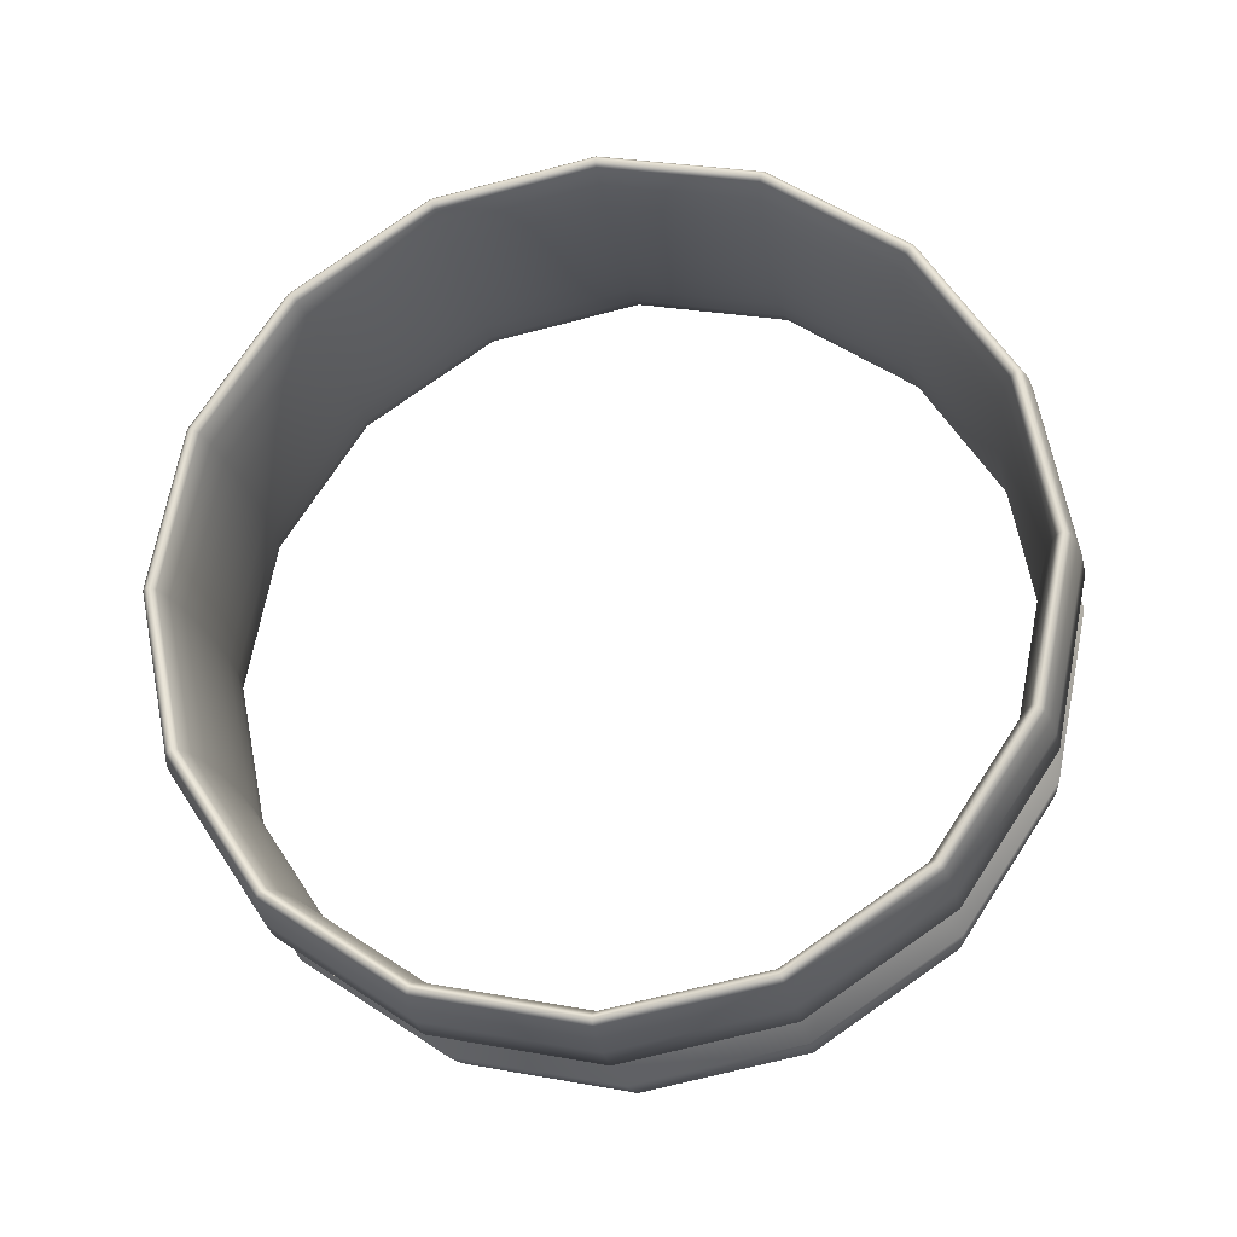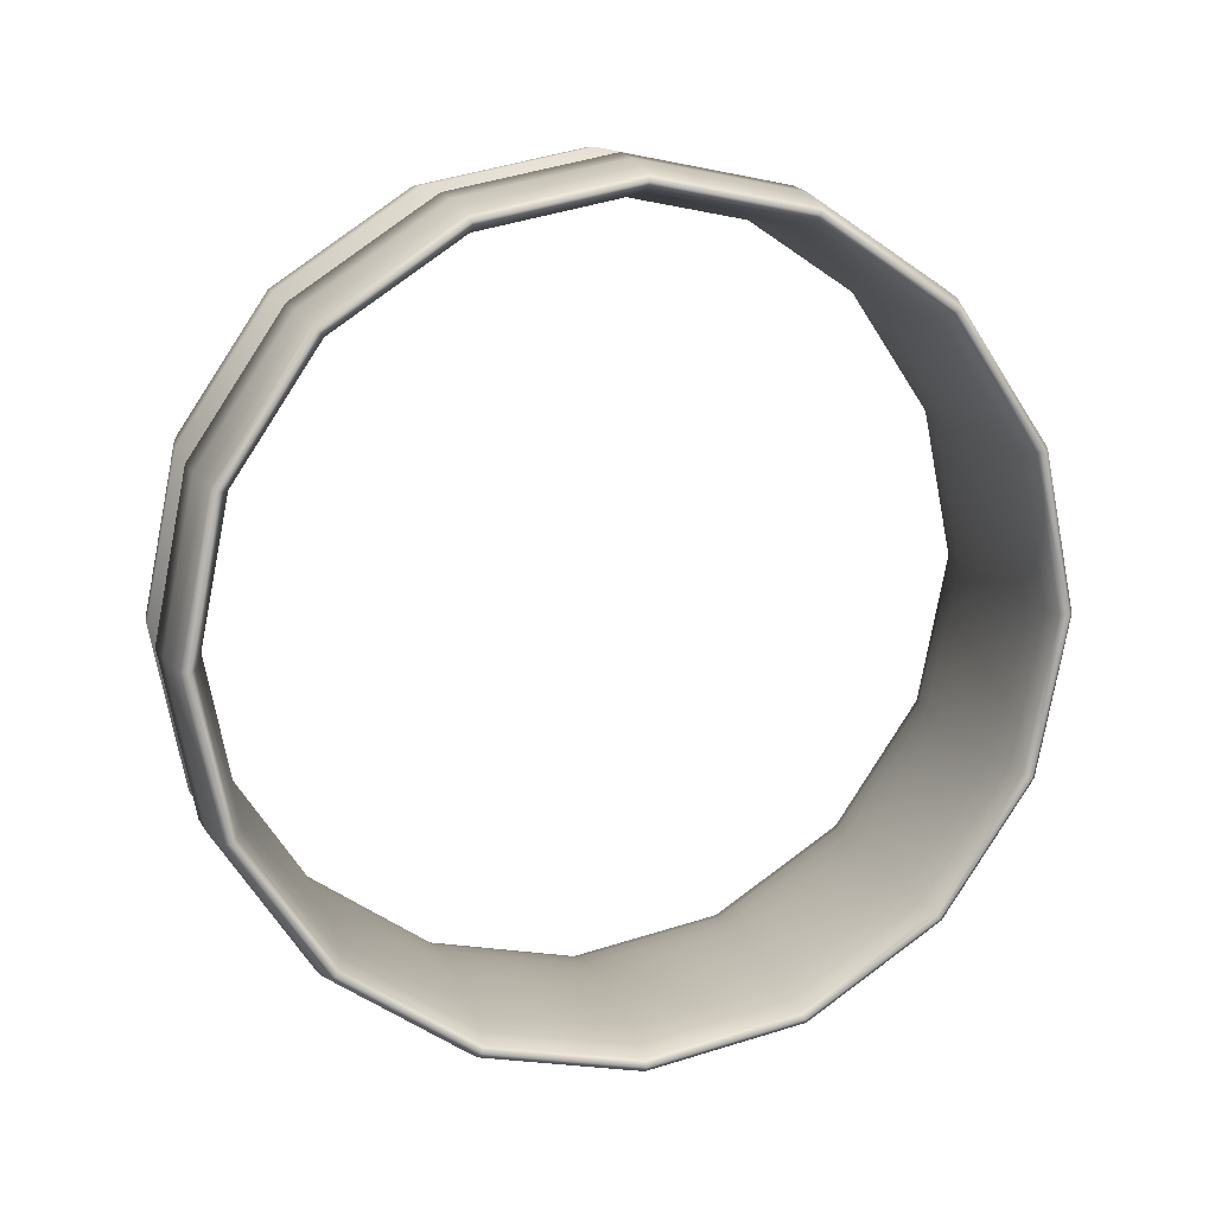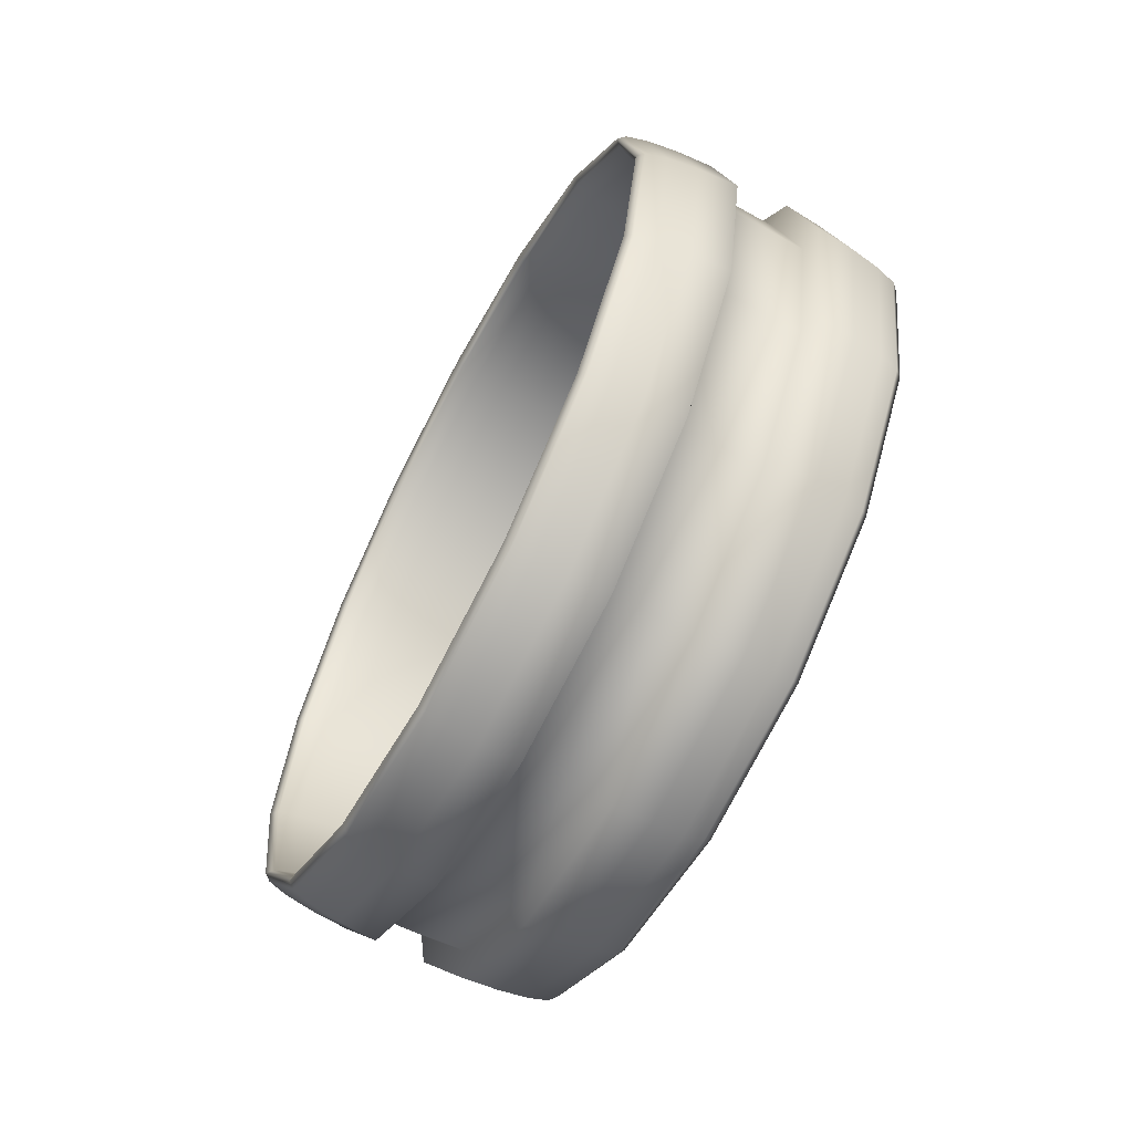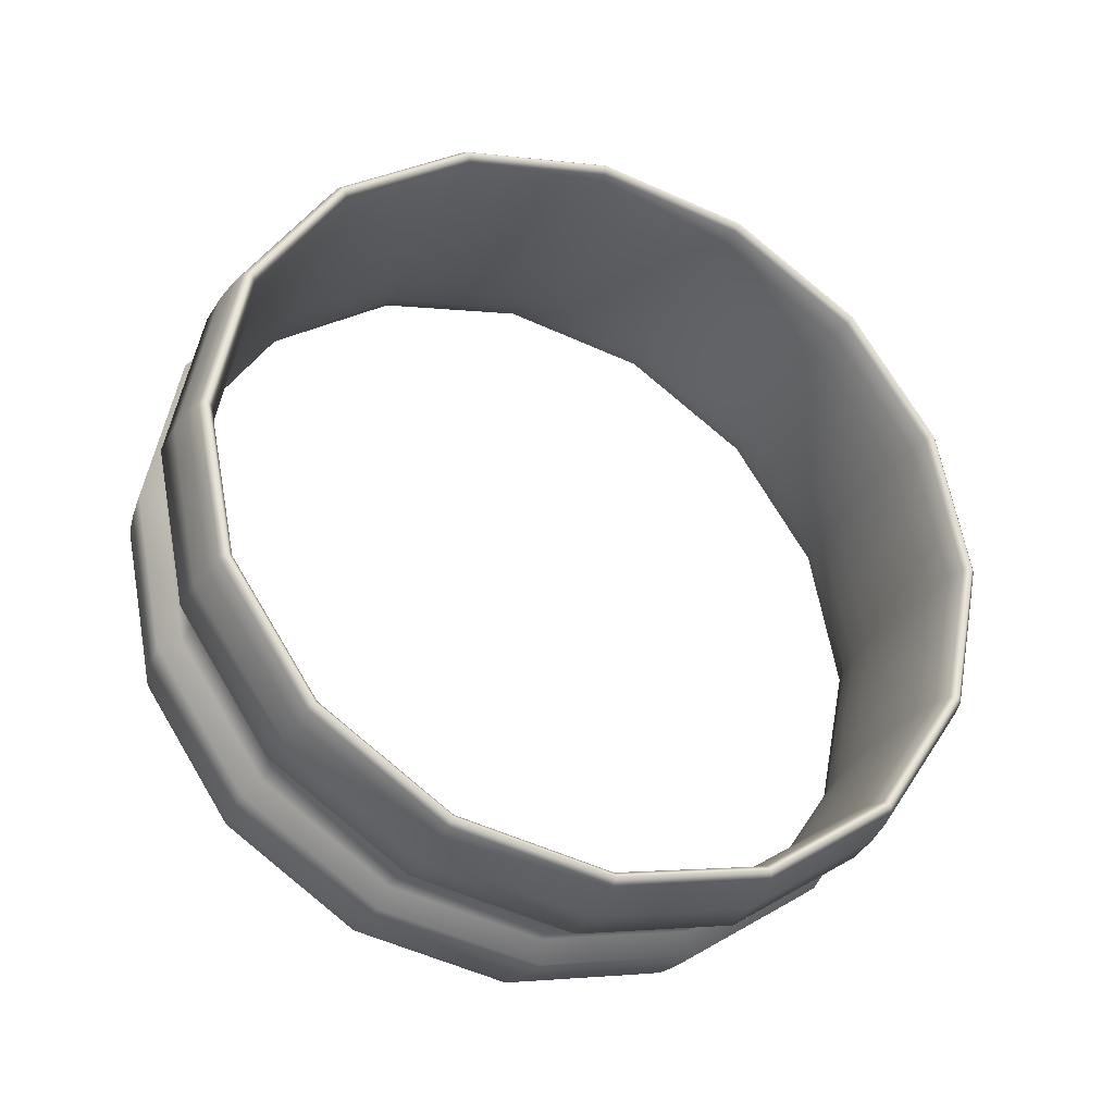
<metadata>
{"format":"obj","ext":"obj","renderer":"f3d","projection":"perspective","resolution":1024,"background":"white","views":[{"elev":-21.5,"azim":98.9,"up":"+Y"},{"elev":13.4,"azim":75.1,"up":"+Y"},{"elev":-64.1,"azim":152.1,"up":"+Z"},{"elev":-30.3,"azim":-112.2,"up":"+Y"}]}
</metadata>
<code>
v 0 0.2624 -0.543
v 0 0.5612 -0.9902
v 0 1.008 -1.289
v 0 1.536 -1.394
v -0 2.063 -1.289
v -0 2.51 -0.9902
v -0 2.809 -0.543
v -0 2.914 -0.01558
v -0 2.809 0.5119
v -0 2.51 0.959
v -0 2.063 1.258
v -0 1.536 1.363
v 0 1.008 1.258
v 0 0.5612 0.959
v 0 0.2624 0.5119
v 0 0.1575 -0.01557
v 0.1565 0.2591 -0.5444
v 0.1565 0.5587 -0.9927
v 0.1565 1.007 -1.292
v 0.1565 1.536 -1.397
v 0.1565 2.065 -1.292
v 0.1565 2.513 -0.9927
v 0.1565 2.812 -0.5444
v 0.1565 2.918 -0.01558
v 0.1565 2.812 0.5132
v 0.1565 2.513 0.9616
v 0.1565 2.065 1.261
v 0.1565 1.536 1.366
v 0.1565 1.007 1.261
v 0.1565 0.5587 0.9616
v 0.1565 0.2591 0.5132
v 0.1565 0.1539 -0.01557
v 0.2977 0.2496 -0.5483
v 0.2977 0.5514 -1
v 0.2977 1.003 -1.302
v 0.2977 1.536 -1.408
v 0.2977 2.069 -1.302
v 0.2977 2.52 -1
v 0.2977 2.822 -0.5483
v 0.2977 2.928 -0.01558
v 0.2977 2.822 0.5172
v 0.2977 2.52 0.9688
v 0.2977 2.069 1.271
v 0.2977 1.536 1.377
v 0.2977 1.003 1.271
v 0.2977 0.5514 0.9688
v 0.2977 0.2496 0.5172
v 0.2977 0.1436 -0.01557
v 0.4097 0.2348 -0.5545
v 0.4097 0.5401 -1.011
v 0.4097 0.9969 -1.317
v 0.4097 1.536 -1.424
v 0.4097 2.075 -1.317
v 0.4097 2.532 -1.011
v 0.4097 2.837 -0.5545
v 0.4097 2.944 -0.01558
v 0.4097 2.837 0.5233
v 0.4097 2.532 0.9802
v 0.4097 2.075 1.285
v 0.4097 1.536 1.393
v 0.4097 0.9969 1.285
v 0.4097 0.5401 0.9802
v 0.4097 0.2348 0.5233
v 0.4097 0.1276 -0.01557
v 0.4816 0.2161 -0.5622
v 0.4816 0.5258 -1.026
v 0.4816 0.9892 -1.335
v 0.4816 1.536 -1.444
v 0.4816 2.082 -1.335
v 0.4816 2.546 -1.026
v 0.4816 2.856 -0.5622
v 0.4816 2.964 -0.01558
v 0.4816 2.856 0.5311
v 0.4816 2.546 0.9945
v 0.4816 2.082 1.304
v 0.4816 1.536 1.413
v 0.4816 0.9892 1.304
v 0.4816 0.5258 0.9945
v 0.4816 0.2161 0.5311
v 0.4816 0.1074 -0.01557
v 0.5064 0.1954 -0.5708
v 0.5064 0.5099 -1.041
v 0.5064 0.9806 -1.356
v 0.5064 1.536 -1.466
v 0.5064 2.091 -1.356
v 0.5064 2.562 -1.041
v 0.5064 2.876 -0.5708
v 0.5064 2.987 -0.01558
v 0.5064 2.876 0.5396
v 0.5064 2.562 1.01
v 0.5064 2.091 1.325
v 0.5064 1.536 1.435
v 0.5064 0.9806 1.325
v 0.5064 0.5099 1.01
v 0.5064 0.1954 0.5396
v 0.5064 0.08495 -0.01557
v 0.4816 0.1747 -0.5794
v 0.4816 0.494 -1.057
v 0.4816 0.972 -1.377
v 0.4816 1.536 -1.489
v 0.4816 2.1 -1.377
v 0.4816 2.578 -1.057
v 0.4816 2.897 -0.5794
v 0.4816 3.009 -0.01558
v 0.4816 2.897 0.5482
v 0.4816 2.578 1.026
v 0.4816 2.1 1.346
v 0.4816 1.536 1.458
v 0.4816 0.972 1.346
v 0.4816 0.494 1.026
v 0.4816 0.1747 0.5482
v 0.4816 0.06254 -0.01557
v 0.4097 0.156 -0.5871
v 0.4097 0.4797 -1.072
v 0.4097 0.9643 -1.395
v 0.4097 1.536 -1.509
v 0.4097 2.107 -1.395
v 0.4097 2.592 -1.072
v 0.4097 2.916 -0.5871
v 0.4097 3.029 -0.01558
v 0.4097 2.916 0.556
v 0.4097 2.592 1.04
v 0.4097 2.107 1.364
v 0.4097 1.536 1.478
v 0.4097 0.9643 1.364
v 0.4097 0.4798 1.04
v 0.4097 0.156 0.556
v 0.4097 0.04231 -0.01557
v 0.2977 0.1412 -0.5933
v 0.2977 0.4684 -1.083
v 0.2977 0.9581 -1.41
v 0.2977 1.536 -1.525
v 0.2977 2.113 -1.41
v 0.2977 2.603 -1.083
v 0.2977 2.93 -0.5933
v 0.2977 3.045 -0.01558
v 0.2977 2.93 0.5621
v 0.2977 2.603 1.052
v 0.2977 2.113 1.379
v 0.2977 1.536 1.494
v 0.2977 0.9581 1.379
v 0.2977 0.4684 1.052
v 0.2977 0.1412 0.5621
v 0.2977 0.02627 -0.01557
v 0.1565 0.1317 -0.5972
v 0.1565 0.4611 -1.09
v 0.1565 0.9542 -1.42
v 0.1565 1.536 -1.535
v 0.1565 2.117 -1.42
v 0.1565 2.611 -1.09
v 0.1565 2.94 -0.5972
v 0.1565 3.056 -0.01558
v 0.1565 2.94 0.566
v 0.1565 2.611 1.059
v 0.1565 2.117 1.389
v 0.1565 1.536 1.504
v 0.1565 0.9542 1.389
v 0.1565 0.4611 1.059
v 0.1565 0.1317 0.566
v 0.1565 0.01596 -0.01557
v -0.1565 0.1317 -0.5972
v -0.1565 0.4611 -1.09
v -0.1565 0.9542 -1.42
v -0.1565 1.536 -1.535
v -0.1565 2.117 -1.42
v -0.1565 2.611 -1.09
v -0.1565 2.94 -0.5972
v -0.1565 3.056 -0.01558
v -0.1565 2.94 0.566
v -0.1565 2.611 1.059
v -0.1565 2.117 1.389
v -0.1565 1.536 1.504
v -0.1565 0.9542 1.389
v -0.1565 0.4611 1.059
v -0.1565 0.1317 0.566
v -0.1565 0.01596 -0.01557
v -0.2977 0.1412 -0.5933
v -0.2977 0.4684 -1.083
v -0.2977 0.9581 -1.41
v -0.2977 1.536 -1.525
v -0.2977 2.113 -1.41
v -0.2977 2.603 -1.083
v -0.2977 2.93 -0.5933
v -0.2977 3.045 -0.01558
v -0.2977 2.93 0.5621
v -0.2977 2.603 1.052
v -0.2977 2.113 1.379
v -0.2977 1.536 1.494
v -0.2977 0.9581 1.379
v -0.2977 0.4684 1.052
v -0.2977 0.1412 0.5621
v -0.2977 0.02627 -0.01557
v -0.4097 0.156 -0.5871
v -0.4097 0.4797 -1.072
v -0.4097 0.9643 -1.395
v -0.4097 1.536 -1.509
v -0.4097 2.107 -1.395
v -0.4097 2.592 -1.072
v -0.4097 2.916 -0.5871
v -0.4097 3.029 -0.01558
v -0.4097 2.916 0.556
v -0.4097 2.592 1.04
v -0.4097 2.107 1.364
v -0.4097 1.536 1.478
v -0.4097 0.9643 1.364
v -0.4097 0.4798 1.04
v -0.4097 0.156 0.556
v -0.4097 0.04231 -0.01557
v -0.4816 0.1747 -0.5794
v -0.4816 0.494 -1.057
v -0.4816 0.972 -1.377
v -0.4816 1.536 -1.489
v -0.4816 2.1 -1.377
v -0.4816 2.578 -1.057
v -0.4816 2.897 -0.5794
v -0.4816 3.009 -0.01558
v -0.4816 2.897 0.5482
v -0.4816 2.578 1.026
v -0.4816 2.1 1.346
v -0.4816 1.536 1.458
v -0.4816 0.972 1.346
v -0.4816 0.494 1.026
v -0.4816 0.1747 0.5482
v -0.4816 0.06254 -0.01557
v -0.5064 0.1954 -0.5708
v -0.5064 0.5099 -1.041
v -0.5064 0.9806 -1.356
v -0.5064 1.536 -1.466
v -0.5064 2.091 -1.356
v -0.5064 2.562 -1.041
v -0.5064 2.876 -0.5708
v -0.5064 2.987 -0.01558
v -0.5064 2.876 0.5396
v -0.5064 2.562 1.01
v -0.5064 2.091 1.325
v -0.5064 1.536 1.435
v -0.5064 0.9806 1.325
v -0.5064 0.5099 1.01
v -0.5064 0.1954 0.5396
v -0.5064 0.08495 -0.01557
v -0.4816 0.2161 -0.5622
v -0.4816 0.5258 -1.026
v -0.4816 0.9892 -1.335
v -0.4816 1.536 -1.444
v -0.4816 2.082 -1.335
v -0.4816 2.546 -1.026
v -0.4816 2.856 -0.5622
v -0.4816 2.964 -0.01558
v -0.4816 2.856 0.5311
v -0.4816 2.546 0.9945
v -0.4816 2.082 1.304
v -0.4816 1.536 1.413
v -0.4816 0.9892 1.304
v -0.4816 0.5258 0.9945
v -0.4816 0.2161 0.5311
v -0.4816 0.1074 -0.01557
v -0.4097 0.2348 -0.5545
v -0.4097 0.5401 -1.011
v -0.4097 0.9969 -1.317
v -0.4097 1.536 -1.424
v -0.4097 2.075 -1.317
v -0.4097 2.532 -1.011
v -0.4097 2.837 -0.5545
v -0.4097 2.944 -0.01558
v -0.4097 2.837 0.5233
v -0.4097 2.532 0.9802
v -0.4097 2.075 1.285
v -0.4097 1.536 1.393
v -0.4097 0.9969 1.285
v -0.4097 0.5401 0.9802
v -0.4097 0.2348 0.5233
v -0.4097 0.1276 -0.01557
v -0.2977 0.2496 -0.5483
v -0.2977 0.5514 -1
v -0.2977 1.003 -1.302
v -0.2977 1.536 -1.408
v -0.2977 2.069 -1.302
v -0.2977 2.52 -1
v -0.2977 2.822 -0.5483
v -0.2977 2.928 -0.01558
v -0.2977 2.822 0.5172
v -0.2977 2.52 0.9688
v -0.2977 2.069 1.271
v -0.2977 1.536 1.377
v -0.2977 1.003 1.271
v -0.2977 0.5514 0.9688
v -0.2977 0.2496 0.5172
v -0.2977 0.1436 -0.01557
v -0.1565 0.2591 -0.5444
v -0.1565 0.5587 -0.9927
v -0.1565 1.007 -1.292
v -0.1565 1.536 -1.397
v -0.1565 2.065 -1.292
v -0.1565 2.513 -0.9927
v -0.1565 2.812 -0.5444
v -0.1565 2.918 -0.01558
v -0.1565 2.812 0.5132
v -0.1565 2.513 0.9616
v -0.1565 2.065 1.261
v -0.1565 1.536 1.366
v -0.1565 1.007 1.261
v -0.1565 0.5587 0.9616
v -0.1565 0.2591 0.5132
v -0.1565 0.1539 -0.01557
v 0.1474 0.2133 -0.5634
v 0.1474 0.5236 -1.028
v 0 0.2102 -0.5647
v 0 0.5212 -1.03
v 0.1474 0.988 -1.338
v 0 0.9867 -1.341
v 0.1474 1.536 -1.447
v 0 1.536 -1.45
v 0.1474 2.084 -1.338
v -0 2.085 -1.341
v 0.1474 2.548 -1.028
v -0 2.55 -1.03
v 0.1474 2.858 -0.5634
v -0 2.861 -0.5647
v 0.1474 2.967 -0.01558
v -0 2.971 -0.01558
v 0.1474 2.858 0.5322
v -0 2.861 0.5335
v 0.1474 2.548 0.9966
v -0 2.55 0.999
v 0.1474 2.084 1.307
v -0 2.085 1.31
v 0.1474 1.536 1.416
v -0 1.536 1.419
v 0.1474 0.988 1.307
v 0 0.9867 1.31
v 0.1474 0.5236 0.9966
v 0 0.5212 0.999
v 0.1474 0.2133 0.5322
v 0 0.2102 0.5335
v 0.1474 0.1043 -0.01557
v 0 0.101 -0.01557
v -0.1474 0.2133 -0.5634
v -0.1474 0.5236 -1.028
v -0.1474 0.988 -1.338
v -0.1474 1.536 -1.447
v -0.1474 2.084 -1.338
v -0.1474 2.548 -1.028
v -0.1474 2.858 -0.5634
v -0.1474 2.967 -0.01558
v -0.1474 2.858 0.5322
v -0.1474 2.548 0.9966
v -0.1474 2.084 1.307
v -0.1474 1.536 1.416
v -0.1474 0.988 1.307
v -0.1474 0.5236 0.9966
v -0.1474 0.2133 0.5322
v -0.1474 0.1043 -0.01557
g Ring_Juronian
f 2 1 17 18
f 3 2 18 19
f 4 3 19 20
f 5 4 20 21
f 6 5 21 22
f 7 6 22 23
f 8 7 23 24
f 9 8 24 25
f 10 9 25 26
f 11 10 26 27
f 12 11 27 28
f 13 12 28 29
f 14 13 29 30
f 15 14 30 31
f 16 15 31 32
f 1 16 32 17
f 18 17 33 34
f 19 18 34 35
f 20 19 35 36
f 21 20 36 37
f 22 21 37 38
f 23 22 38 39
f 24 23 39 40
f 25 24 40 41
f 26 25 41 42
f 27 26 42 43
f 28 27 43 44
f 29 28 44 45
f 30 29 45 46
f 31 30 46 47
f 32 31 47 48
f 17 32 48 33
f 34 33 49 50
f 35 34 50 51
f 36 35 51 52
f 37 36 52 53
f 38 37 53 54
f 39 38 54 55
f 40 39 55 56
f 41 40 56 57
f 42 41 57 58
f 43 42 58 59
f 44 43 59 60
f 45 44 60 61
f 46 45 61 62
f 47 46 62 63
f 48 47 63 64
f 33 48 64 49
f 50 49 65 66
f 51 50 66 67
f 52 51 67 68
f 53 52 68 69
f 54 53 69 70
f 55 54 70 71
f 56 55 71 72
f 57 56 72 73
f 58 57 73 74
f 59 58 74 75
f 60 59 75 76
f 61 60 76 77
f 62 61 77 78
f 63 62 78 79
f 64 63 79 80
f 49 64 80 65
f 66 65 81 82
f 67 66 82 83
f 68 67 83 84
f 69 68 84 85
f 70 69 85 86
f 71 70 86 87
f 72 71 87 88
f 73 72 88 89
f 74 73 89 90
f 75 74 90 91
f 76 75 91 92
f 77 76 92 93
f 78 77 93 94
f 79 78 94 95
f 80 79 95 96
f 65 80 96 81
f 82 81 97 98
f 83 82 98 99
f 84 83 99 100
f 85 84 100 101
f 86 85 101 102
f 87 86 102 103
f 88 87 103 104
f 89 88 104 105
f 90 89 105 106
f 91 90 106 107
f 92 91 107 108
f 93 92 108 109
f 94 93 109 110
f 95 94 110 111
f 96 95 111 112
f 81 96 112 97
f 98 97 113 114
f 99 98 114 115
f 100 99 115 116
f 101 100 116 117
f 102 101 117 118
f 103 102 118 119
f 104 103 119 120
f 105 104 120 121
f 106 105 121 122
f 107 106 122 123
f 108 107 123 124
f 109 108 124 125
f 110 109 125 126
f 111 110 126 127
f 112 111 127 128
f 97 112 128 113
f 114 113 129 130
f 115 114 130 131
f 116 115 131 132
f 117 116 132 133
f 118 117 133 134
f 119 118 134 135
f 120 119 135 136
f 121 120 136 137
f 122 121 137 138
f 123 122 138 139
f 124 123 139 140
f 125 124 140 141
f 126 125 141 142
f 127 126 142 143
f 128 127 143 144
f 113 128 144 129
f 130 129 145 146
f 131 130 146 147
f 132 131 147 148
f 133 132 148 149
f 134 133 149 150
f 135 134 150 151
f 136 135 151 152
f 137 136 152 153
f 138 137 153 154
f 139 138 154 155
f 140 139 155 156
f 141 140 156 157
f 142 141 157 158
f 143 142 158 159
f 144 143 159 160
f 129 144 160 145
f 306 305 307 308
f 309 306 308 310
f 311 309 310 312
f 313 311 312 314
f 315 313 314 316
f 317 315 316 318
f 319 317 318 320
f 321 319 320 322
f 323 321 322 324
f 325 323 324 326
f 327 325 326 328
f 329 327 328 330
f 331 329 330 332
f 333 331 332 334
f 335 333 334 336
f 305 335 336 307
f 308 307 337 338
f 310 308 338 339
f 312 310 339 340
f 314 312 340 341
f 316 314 341 342
f 318 316 342 343
f 320 318 343 344
f 322 320 344 345
f 324 322 345 346
f 326 324 346 347
f 328 326 347 348
f 330 328 348 349
f 332 330 349 350
f 334 332 350 351
f 336 334 351 352
f 307 336 352 337
f 162 161 177 178
f 163 162 178 179
f 164 163 179 180
f 165 164 180 181
f 166 165 181 182
f 167 166 182 183
f 168 167 183 184
f 169 168 184 185
f 170 169 185 186
f 171 170 186 187
f 172 171 187 188
f 173 172 188 189
f 174 173 189 190
f 175 174 190 191
f 176 175 191 192
f 161 176 192 177
f 178 177 193 194
f 179 178 194 195
f 180 179 195 196
f 181 180 196 197
f 182 181 197 198
f 183 182 198 199
f 184 183 199 200
f 185 184 200 201
f 186 185 201 202
f 187 186 202 203
f 188 187 203 204
f 189 188 204 205
f 190 189 205 206
f 191 190 206 207
f 192 191 207 208
f 177 192 208 193
f 194 193 209 210
f 195 194 210 211
f 196 195 211 212
f 197 196 212 213
f 198 197 213 214
f 199 198 214 215
f 200 199 215 216
f 201 200 216 217
f 202 201 217 218
f 203 202 218 219
f 204 203 219 220
f 205 204 220 221
f 206 205 221 222
f 207 206 222 223
f 208 207 223 224
f 193 208 224 209
f 210 209 225 226
f 211 210 226 227
f 212 211 227 228
f 213 212 228 229
f 214 213 229 230
f 215 214 230 231
f 216 215 231 232
f 217 216 232 233
f 218 217 233 234
f 219 218 234 235
f 220 219 235 236
f 221 220 236 237
f 222 221 237 238
f 223 222 238 239
f 224 223 239 240
f 209 224 240 225
f 226 225 241 242
f 227 226 242 243
f 228 227 243 244
f 229 228 244 245
f 230 229 245 246
f 231 230 246 247
f 232 231 247 248
f 233 232 248 249
f 234 233 249 250
f 235 234 250 251
f 236 235 251 252
f 237 236 252 253
f 238 237 253 254
f 239 238 254 255
f 240 239 255 256
f 225 240 256 241
f 242 241 257 258
f 243 242 258 259
f 244 243 259 260
f 245 244 260 261
f 246 245 261 262
f 247 246 262 263
f 248 247 263 264
f 249 248 264 265
f 250 249 265 266
f 251 250 266 267
f 252 251 267 268
f 253 252 268 269
f 254 253 269 270
f 255 254 270 271
f 256 255 271 272
f 241 256 272 257
f 258 257 273 274
f 259 258 274 275
f 260 259 275 276
f 261 260 276 277
f 262 261 277 278
f 263 262 278 279
f 264 263 279 280
f 265 264 280 281
f 266 265 281 282
f 267 266 282 283
f 268 267 283 284
f 269 268 284 285
f 270 269 285 286
f 271 270 286 287
f 272 271 287 288
f 257 272 288 273
f 274 273 289 290
f 275 274 290 291
f 276 275 291 292
f 277 276 292 293
f 278 277 293 294
f 279 278 294 295
f 280 279 295 296
f 281 280 296 297
f 282 281 297 298
f 283 282 298 299
f 284 283 299 300
f 285 284 300 301
f 286 285 301 302
f 287 286 302 303
f 288 287 303 304
f 273 288 304 289
f 290 289 1 2
f 291 290 2 3
f 292 291 3 4
f 293 292 4 5
f 294 293 5 6
f 295 294 6 7
f 296 295 7 8
f 297 296 8 9
f 298 297 9 10
f 299 298 10 11
f 300 299 11 12
f 301 300 12 13
f 302 301 13 14
f 303 302 14 15
f 304 303 15 16
f 289 304 16 1
f 146 145 305 306
f 147 146 306 309
f 148 147 309 311
f 149 148 311 313
f 150 149 313 315
f 151 150 315 317
f 152 151 317 319
f 153 152 319 321
f 154 153 321 323
f 155 154 323 325
f 156 155 325 327
f 157 156 327 329
f 158 157 329 331
f 159 158 331 333
f 160 159 333 335
f 145 160 335 305
f 161 162 338 337
f 162 163 339 338
f 163 164 340 339
f 164 165 341 340
f 165 166 342 341
f 166 167 343 342
f 167 168 344 343
f 168 169 345 344
f 169 170 346 345
f 170 171 347 346
f 171 172 348 347
f 172 173 349 348
f 173 174 350 349
f 174 175 351 350
f 175 176 352 351
f 176 161 337 352

</code>
